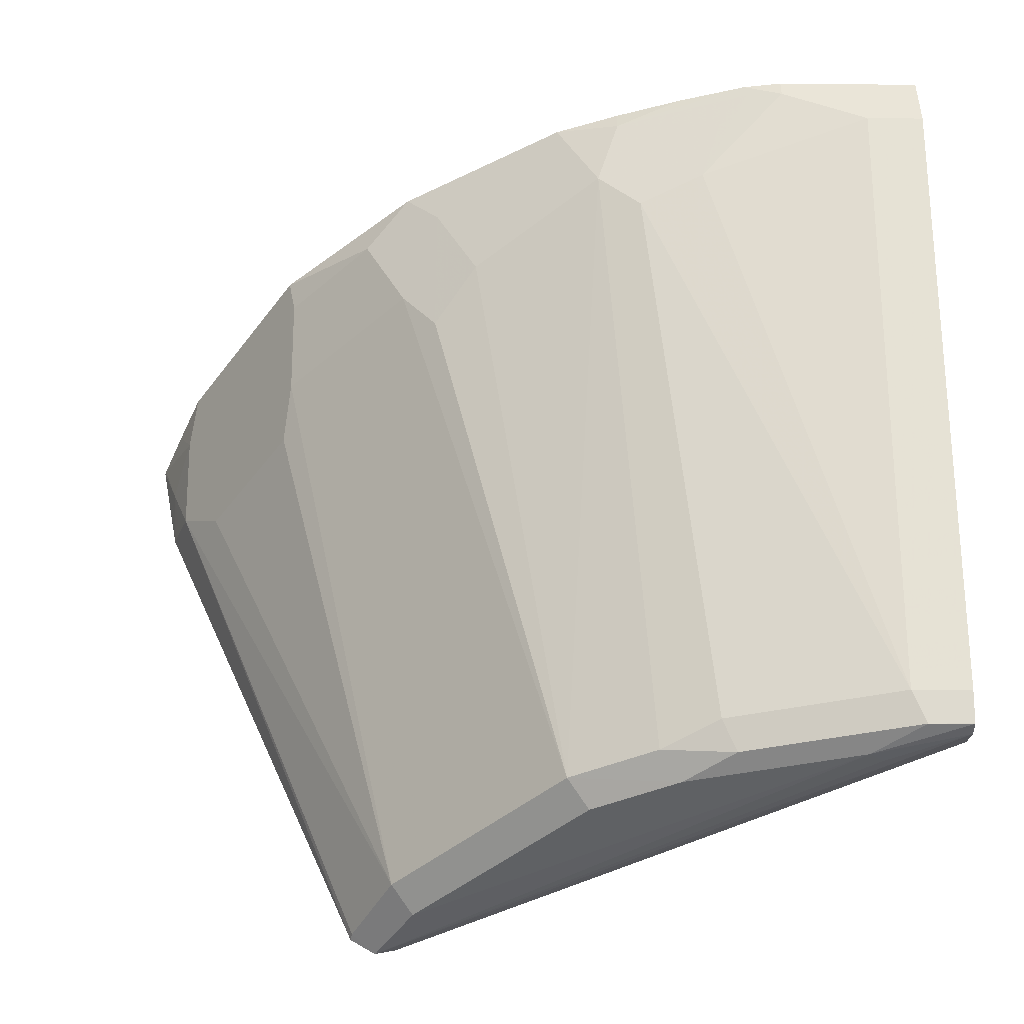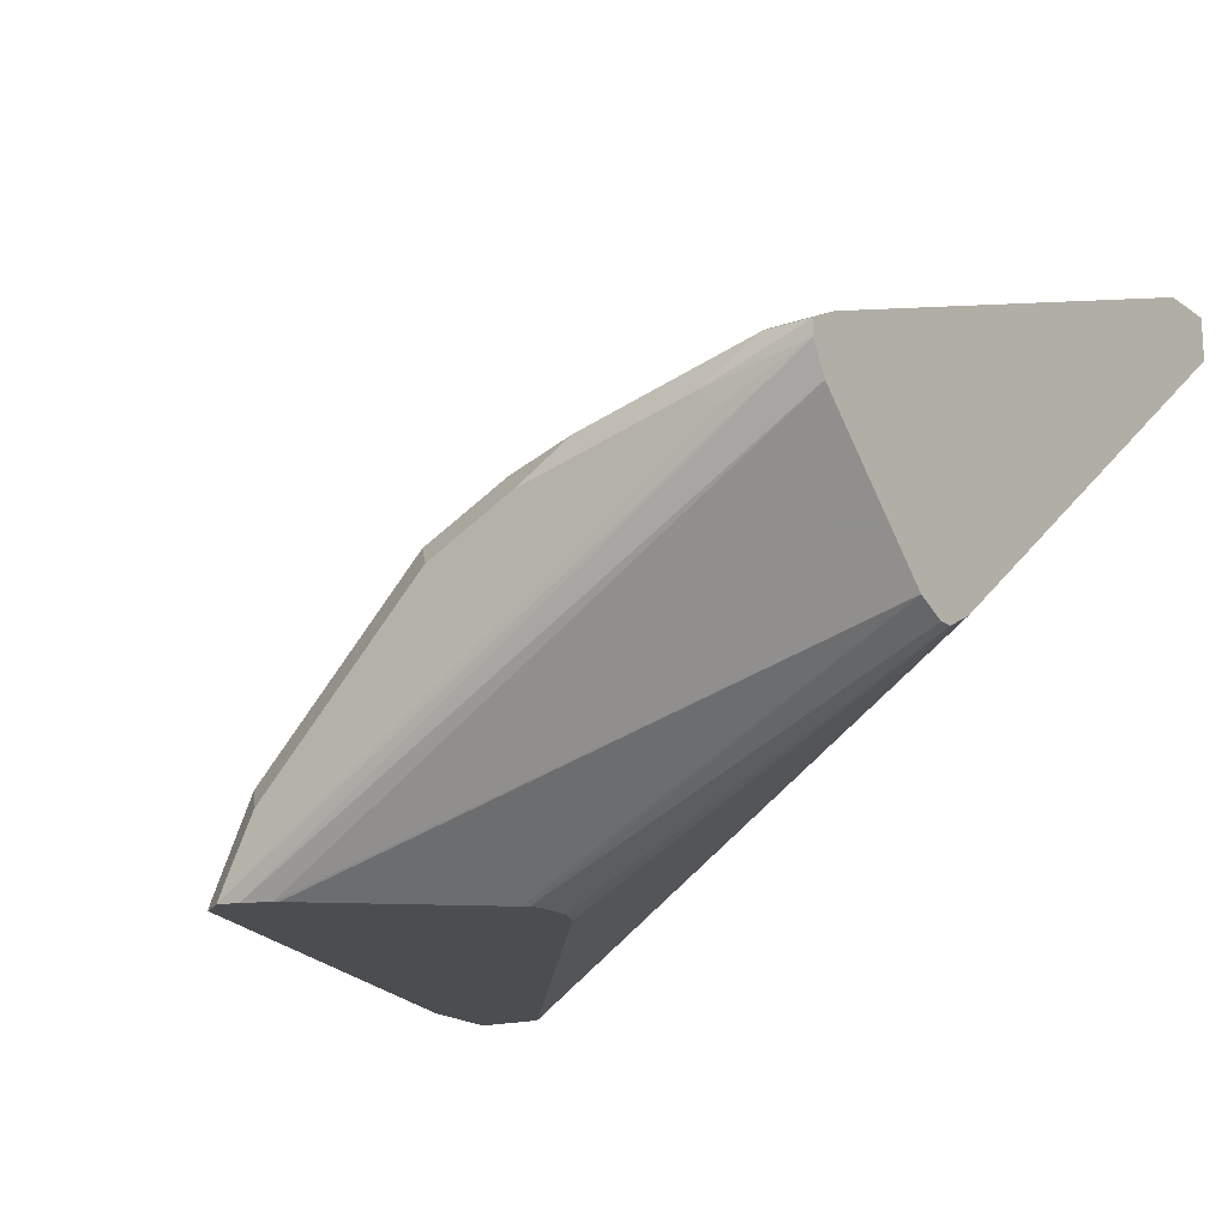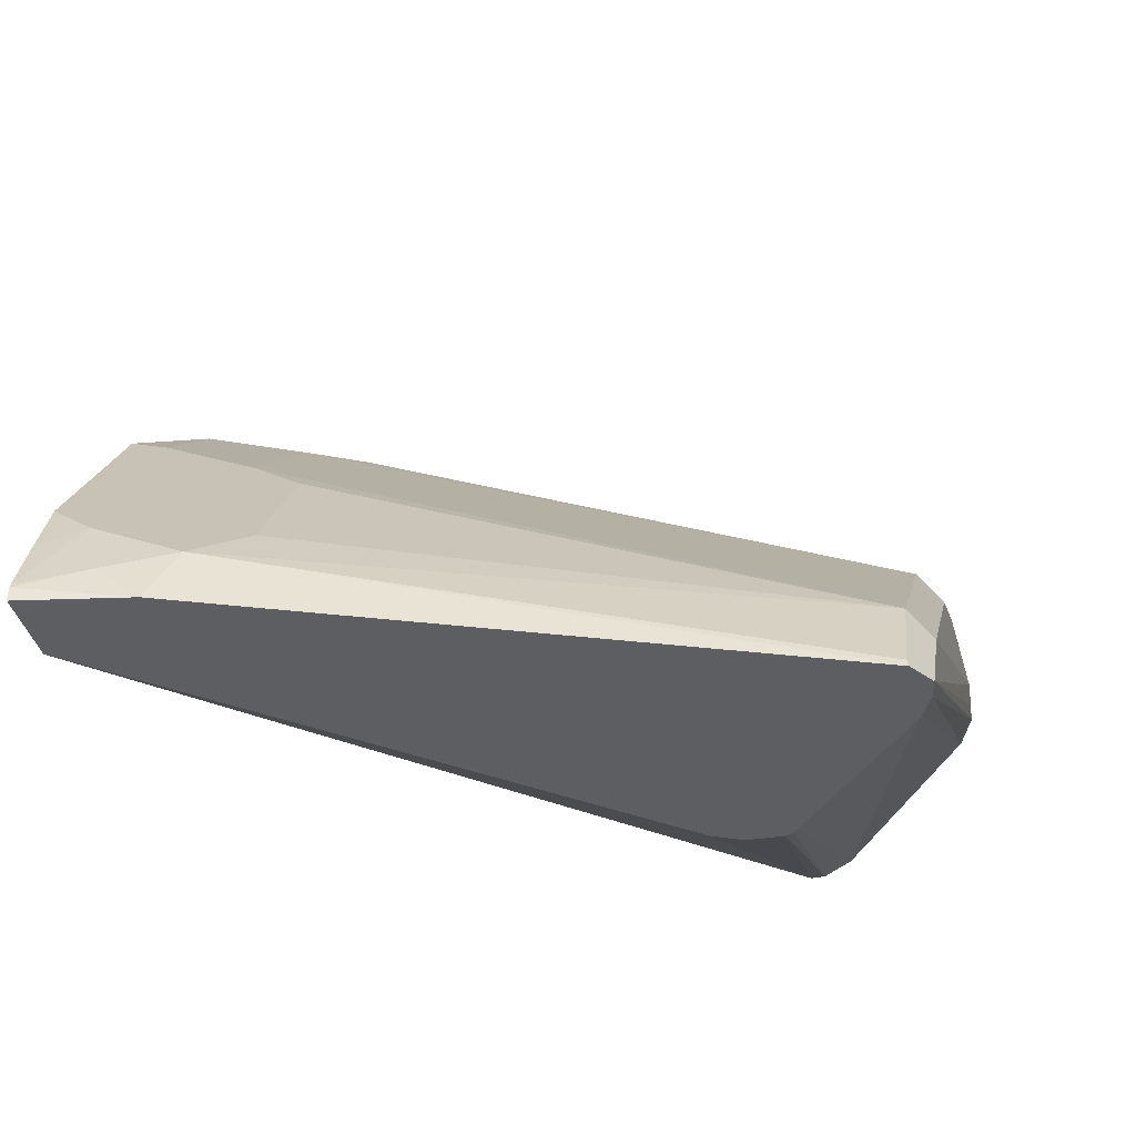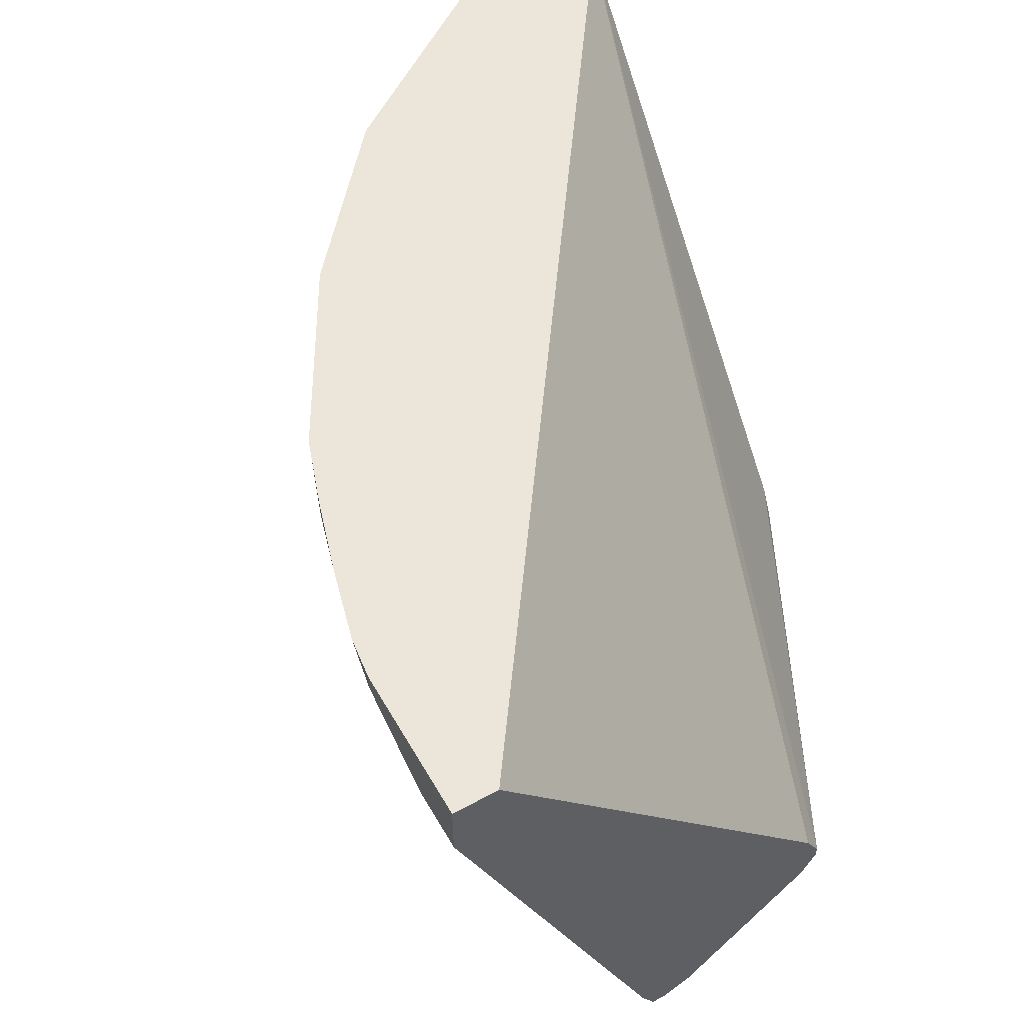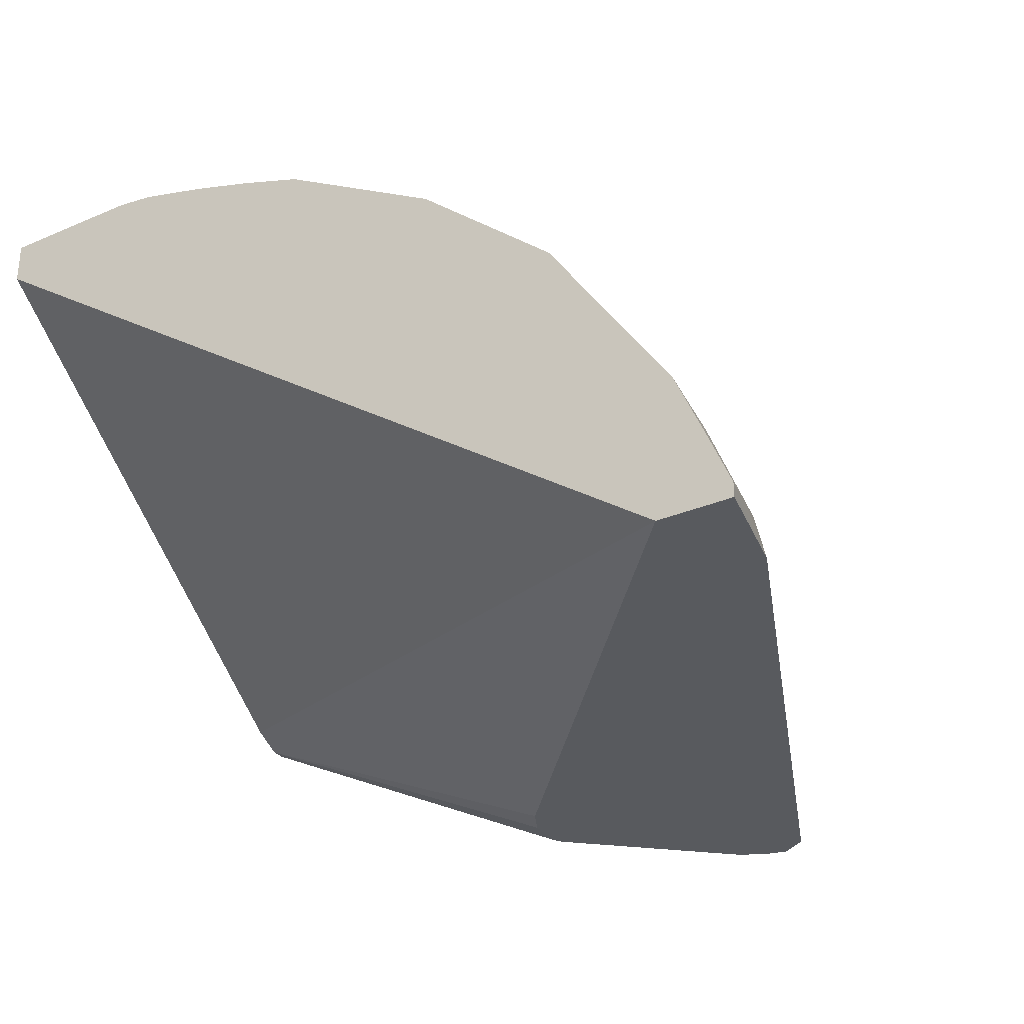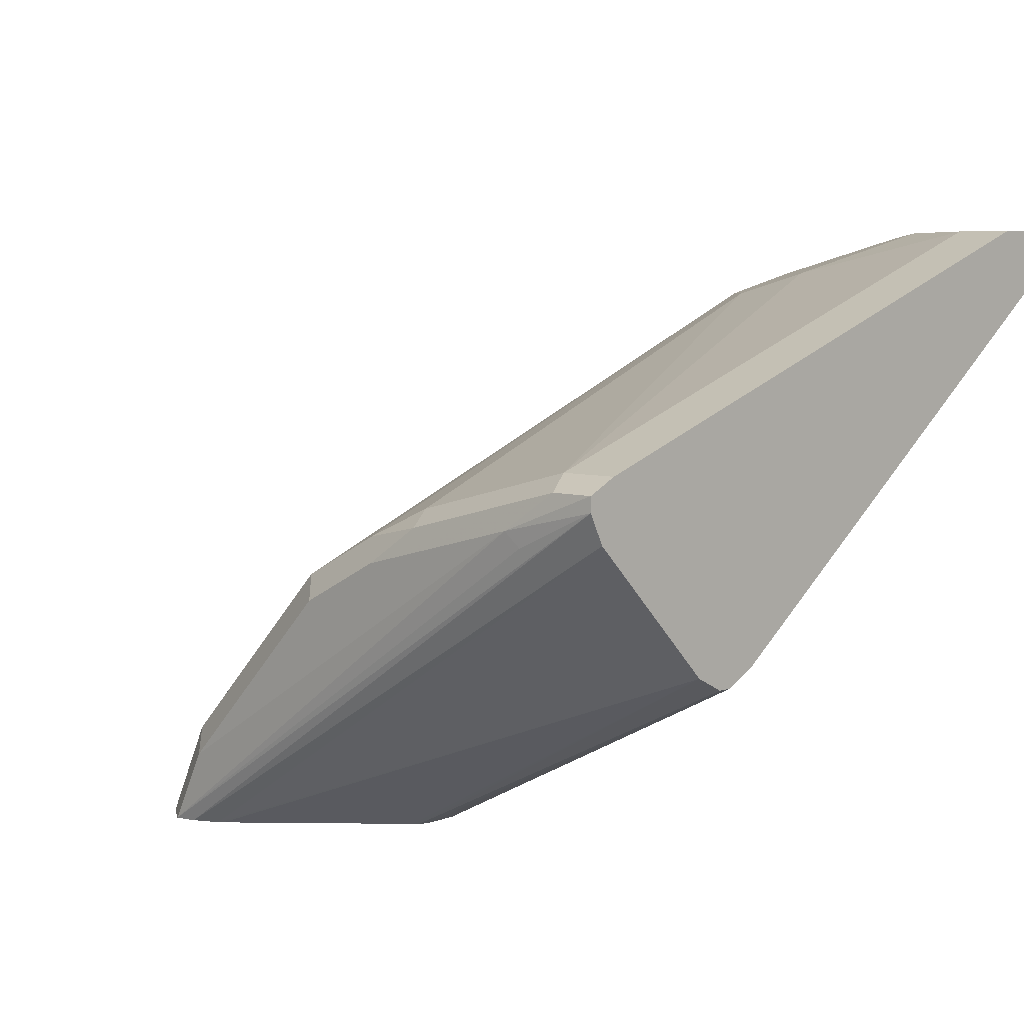
<metadata>
{"format":"obj","ext":"obj","renderer":"f3d","projection":"perspective","resolution":1024,"background":"white","views":[{"elev":-45.4,"azim":-0.6,"up":"+Y"},{"elev":-16.1,"azim":36.1,"up":"+Z"},{"elev":-39.0,"azim":-75.7,"up":"+Z"},{"elev":56.7,"azim":60.3,"up":"+Y"},{"elev":-30.9,"azim":-148.4,"up":"+Z"},{"elev":5.8,"azim":44.3,"up":"+Z"}]}
</metadata>
<code>
v -0.247 -0.8823 0.1701
v -0.2278 -0.8823 0.1893
v -0.2566 -0.8727 0.1797
v -0.2759 -0.8727 0.1412
v -0.265 -0.8811 0.1377
v -0.05457 -0.8823 0.2855
v -0.2374 -0.8727 0.1989
v -0.1701 -0.8823 0.2471
v -0.3144 -0.6225 0.2567
v -0.3176 -0.6449 0.2406
v -0.3561 -0.6449 0.1829
v -0.3754 -0.6256 0.1636
v -0.2766 -0.8734 0.1377
v -0.2724 -0.8762 0.1377
v -0.2557 -0.879 0.1377
v -0.01268 -0.8791 0.2952
v -0.04815 -0.8807 0.2791
v -0.01268 -0.8791 0.3016
v -0.0321 -0.8791 0.3016
v -0.1315 -0.8823 0.2663
v -0.1797 -0.8727 0.2567
v -0.2759 -0.5839 0.3144
v -0.2952 -0.5839 0.2952
v -0.3144 -0.5839 0.2759
v -0.3174 -0.5691 0.2789
v -0.3176 -0.6064 0.2599
v -0.3529 -0.6225 0.1989
v -0.2566 -0.6225 0.3144
v -0.3754 -0.5872 0.1829
v -0.385 -0.5968 0.154
v -0.3818 -0.6128 0.1508
v -0.3844 -0.6154 0.1377
v -0.2448 -0.8735 0.1377
v -0.01268 -0.8727 0.2823
v -0.01268 -0.8789 0.3017
v -0.03852 -0.8662 0.308
v -0.1091 -0.8791 0.2823
v -0.2214 -0.6256 0.3369
v -0.2406 -0.6449 0.3176
v -0.1412 -0.8727 0.2759
v -0.1637 -0.6064 0.3754
v -0.2558 -0.5691 0.3328
v -0.3559 -0.5691 0.2211
v -0.3369 -0.5872 0.2406
v -0.3713 -0.5691 0.1981
v -0.3828 -0.5691 0.1711
v -0.3934 -0.5691 0.1456
v -0.394 -0.5691 0.1438
v -0.394 -0.5691 0.1377
v -0.3901 -0.5691 0.1377
v -0.2428 -0.8722 0.1377
v -0.01268 -0.8149 0.2246
v -0.01268 -0.8662 0.308
v -0.03852 -0.5968 0.4042
v -0.1155 -0.616 0.385
v -0.1444 -0.6256 0.3754
v -0.1155 -0.8662 0.2887
v -0.2406 -0.5872 0.3369
v -0.154 -0.5775 0.385
v -0.1827 -0.5691 0.3751
v -0.3617 -0.5691 0.1377
v -0.1796 -0.8146 0.1377
v -0.01268 -0.8021 0.2182
v -0.1774 -0.8124 0.1377
v -0.01268 -0.5968 0.4042
v -0.07701 -0.5775 0.4042
v -0.09306 -0.5743 0.4011
v -0.1059 -0.5872 0.3946
v -0.0941 -0.5691 0.4021
v -0.1245 -0.5691 0.394
v -0.154 -0.5691 0.385
v -0.1829 -0.7796 0.1377
v -0.01268 -0.5691 0.385
v -0.01268 -0.7828 0.2246
v -0.01268 -0.7957 0.2182
v -0.1755 -0.8089 0.1377
v -0.01268 -0.5691 0.4042
v -0.07701 -0.5691 0.4042
v -0.1766 -0.7922 0.1377
f 27 43 29
f 29 43 45
f 27 44 43
f 29 45 46
f 29 46 47
f 29 47 30
f 30 47 48
f 33 52 34
f 30 32 31
f 32 48 49
f 32 49 50
f 33 51 52
f 36 53 65
f 35 53 36
f 25 45 43
f 30 48 32
f 25 46 45
f 25 43 44
f 25 48 47
f 36 65 54
f 22 39 42
f 22 42 25
f 25 44 27
f 25 27 26
f 25 42 60
f 25 60 71
f 25 47 46
f 25 71 70
f 25 69 78
f 25 78 77
f 25 77 73
f 25 73 61
f 25 61 50
f 25 50 49
f 25 49 48
f 25 70 69
f 36 54 55
f 66 69 67
f 36 56 57
f 55 66 67
f 59 68 67
f 59 67 69
f 59 69 70
f 59 70 71
f 59 71 60
f 61 73 74
f 61 74 75
f 61 75 72
f 63 64 76
f 63 76 75
f 66 78 69
f 72 75 79
f 75 76 79
f 22 28 39
f 55 67 68
f 54 78 66
f 54 77 78
f 54 65 77
f 37 57 40
f 38 58 39
f 38 41 58
f 39 58 42
f 40 57 56
f 40 56 41
f 41 56 55
f 36 55 56
f 41 55 68
f 41 59 60
f 41 60 58
f 42 58 60
f 51 62 52
f 52 62 64
f 52 64 63
f 54 66 55
f 41 68 59
f 22 25 23
f 23 25 24
f 21 40 41
f 5 50 61
f 5 61 72
f 5 72 79
f 5 79 76
f 5 76 64
f 5 64 62
f 5 62 51
f 5 51 33
f 5 33 15
f 5 15 16
f 5 16 17
f 5 17 6
f 6 17 16
f 6 16 18
f 6 18 19
f 5 32 50
f 5 13 32
f 5 14 13
f 4 14 5
f 1 2 7
f 1 7 3
f 1 3 4
f 1 4 5
f 1 6 20
f 1 20 8
f 1 8 2
f 6 19 20
f 2 8 21
f 3 7 9
f 3 9 10
f 3 10 11
f 3 11 12
f 3 12 4
f 4 12 13
f 4 13 14
f 2 21 7
f 7 21 9
f 1 5 6
f 9 22 23
f 16 74 73
f 16 73 77
f 16 77 65
f 16 65 53
f 16 53 35
f 16 35 18
f 18 35 19
f 16 75 74
f 19 35 36
f 19 57 37
f 19 37 20
f 20 37 21
f 21 41 38
f 21 39 28
f 21 37 40
f 8 20 21
f 19 36 57
f 16 63 75
f 21 38 39
f 16 34 52
f 16 52 63
f 9 24 25
f 9 26 27
f 9 27 10
f 9 21 28
f 9 28 22
f 10 27 11
f 9 25 26
f 12 27 29
f 15 34 16
f 11 27 12
f 15 33 34
f 12 32 13
f 9 23 24
f 12 31 32
f 12 30 31
f 12 29 30

</code>
